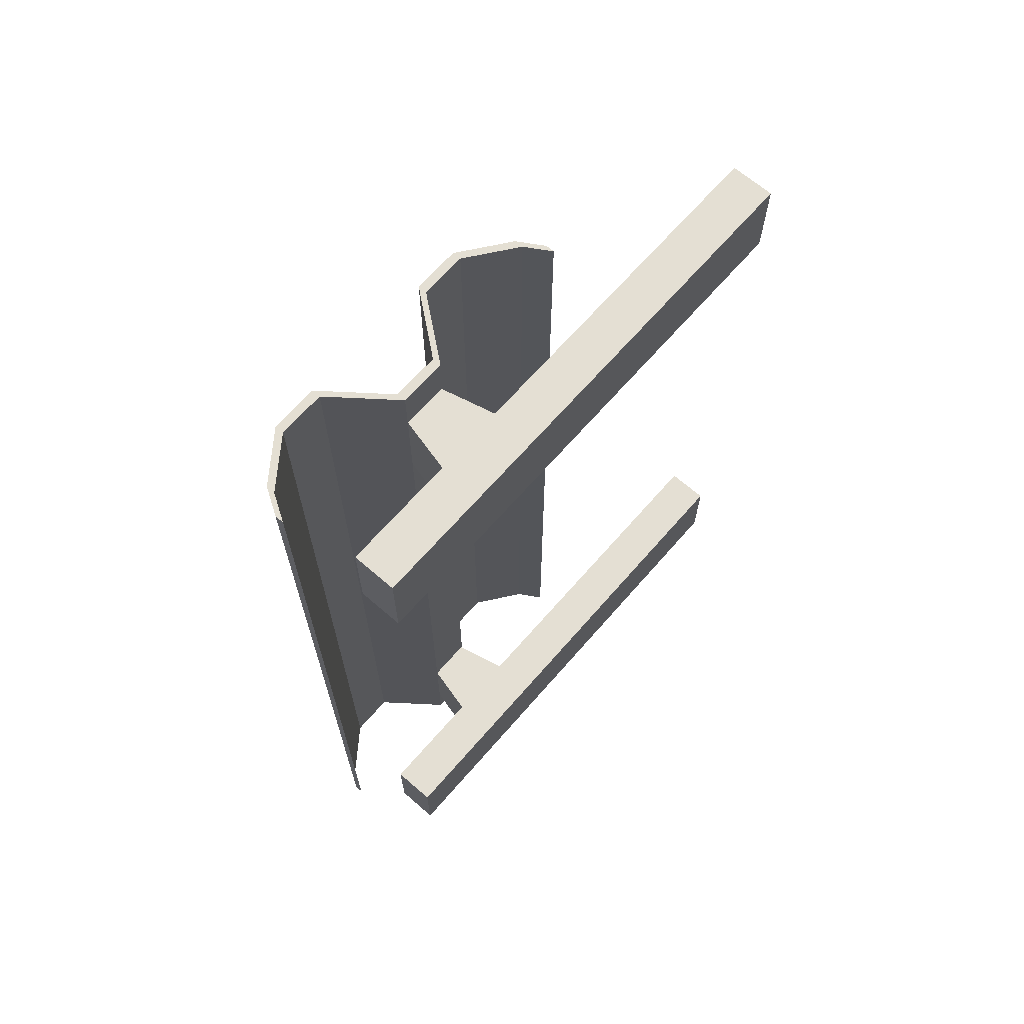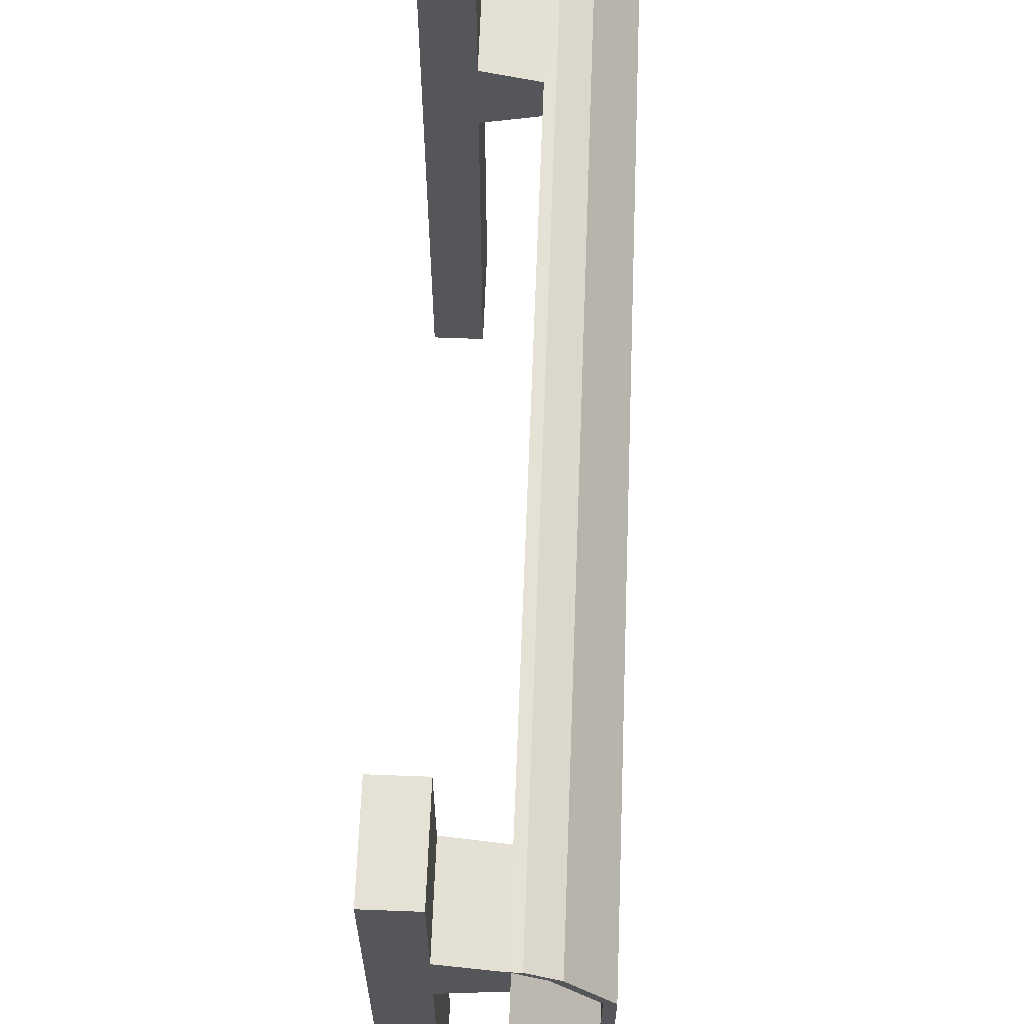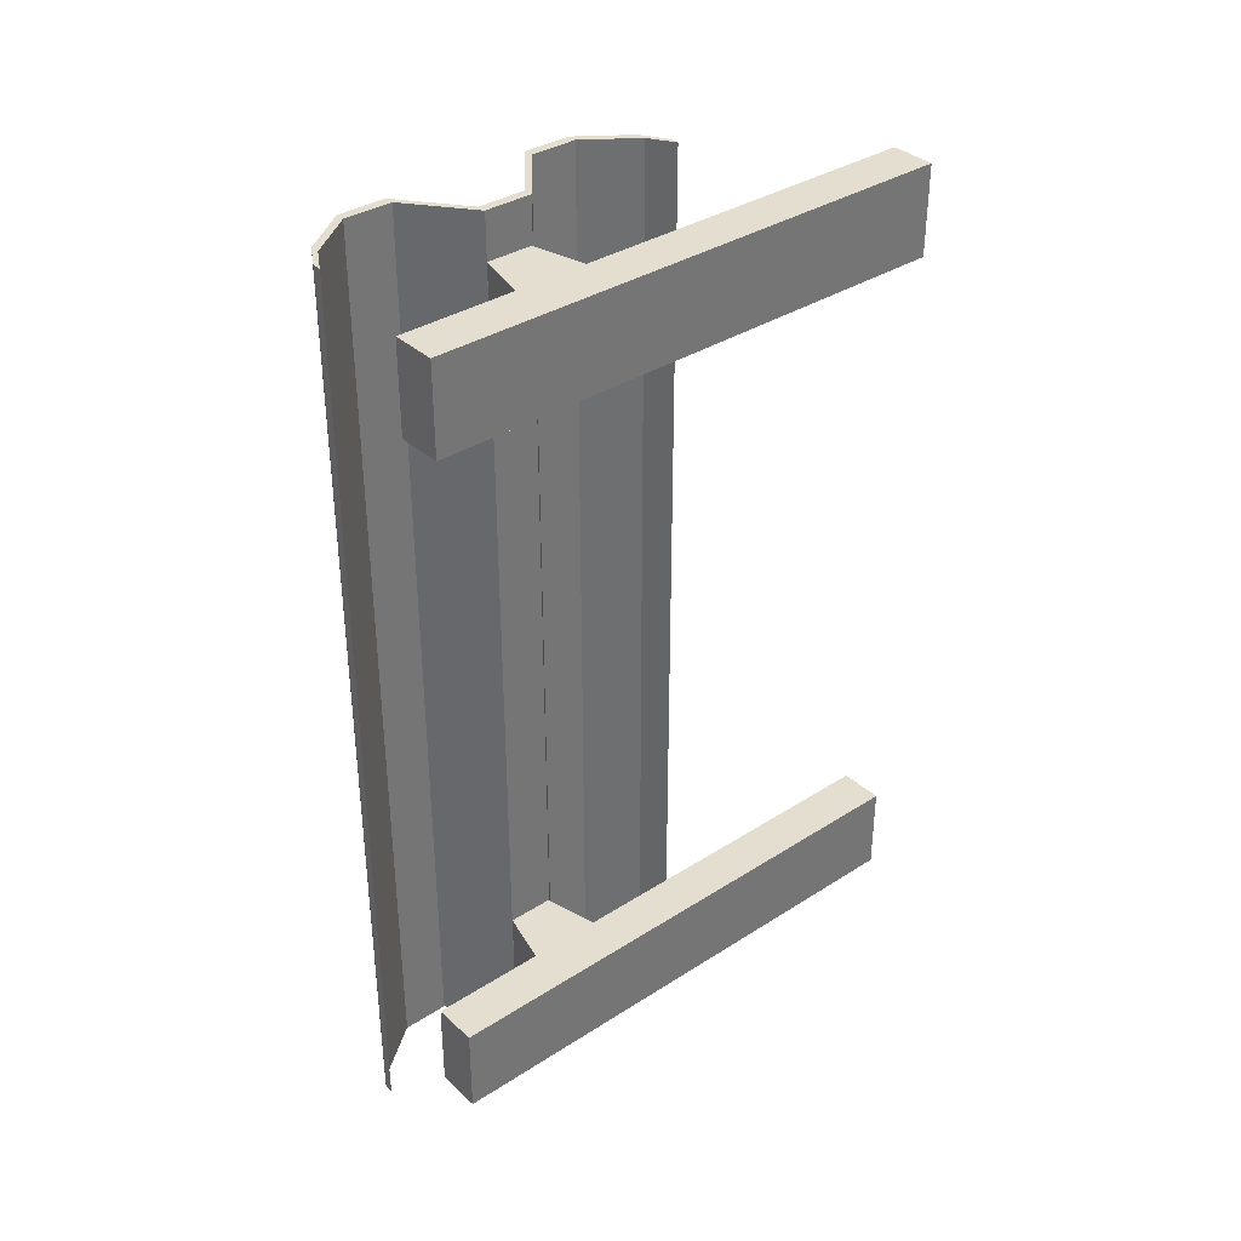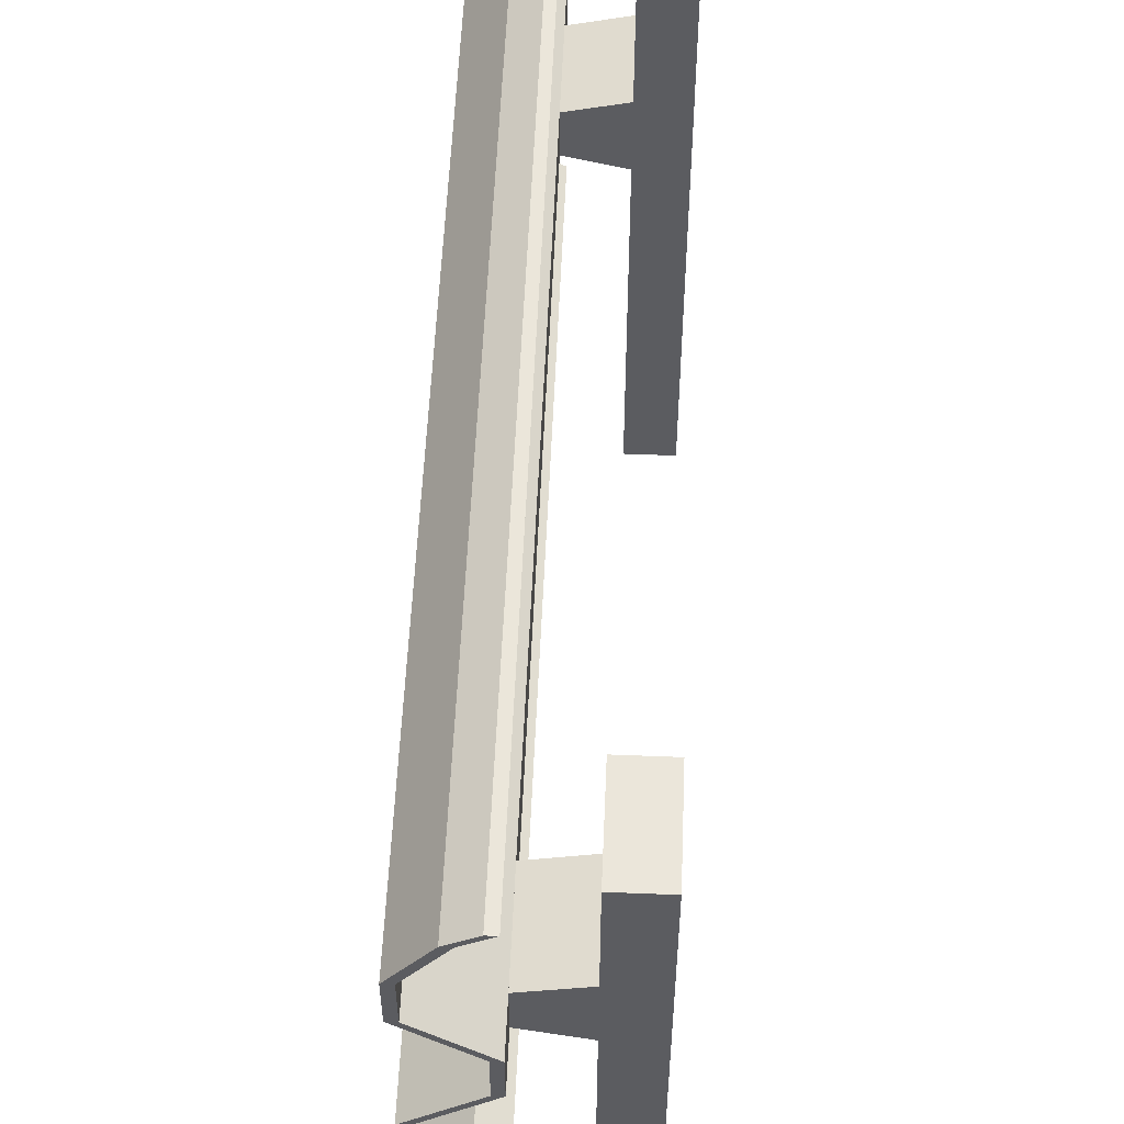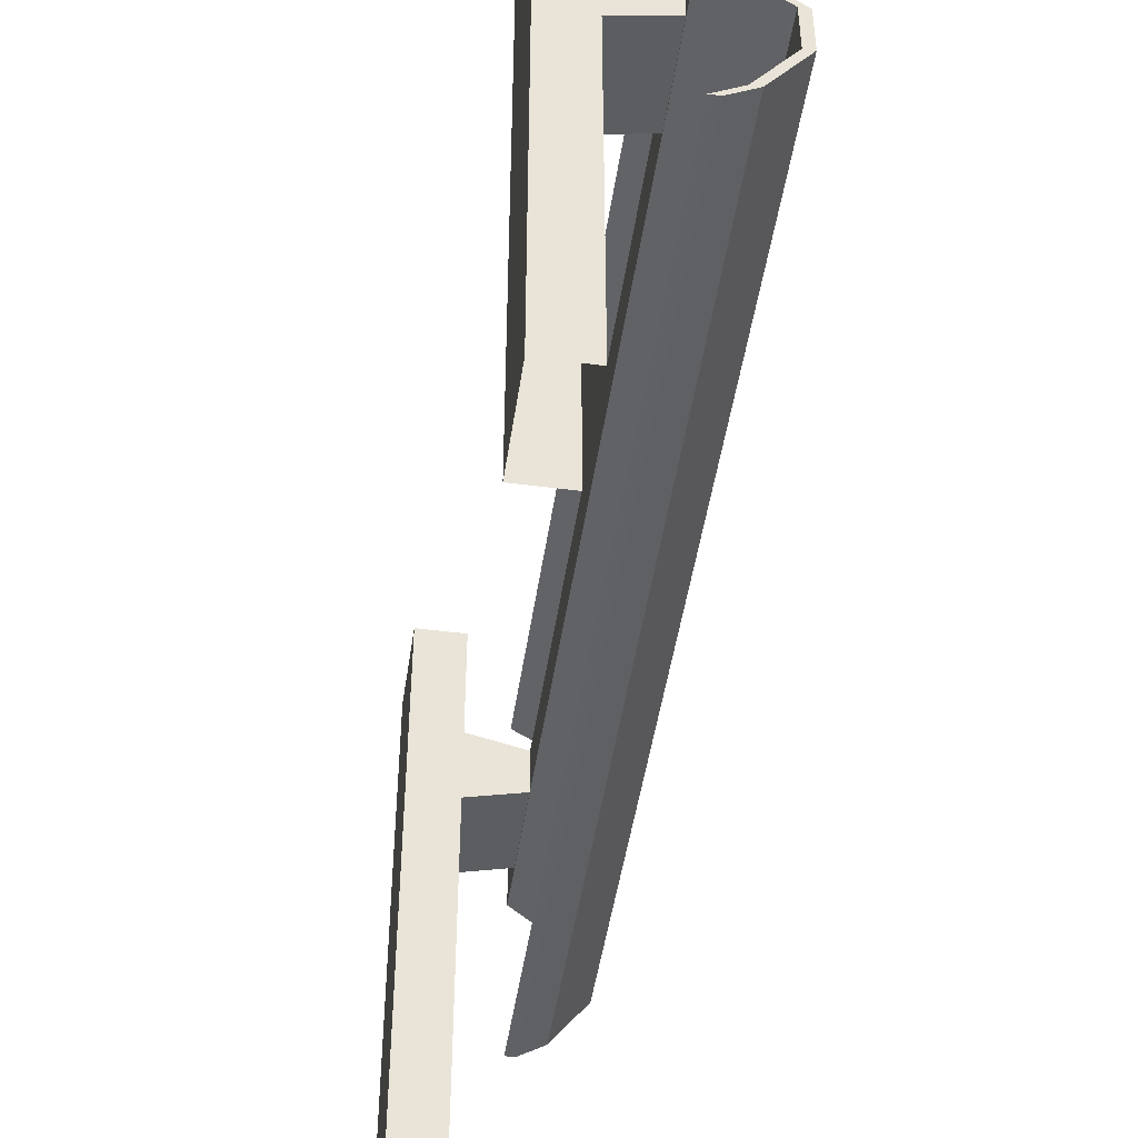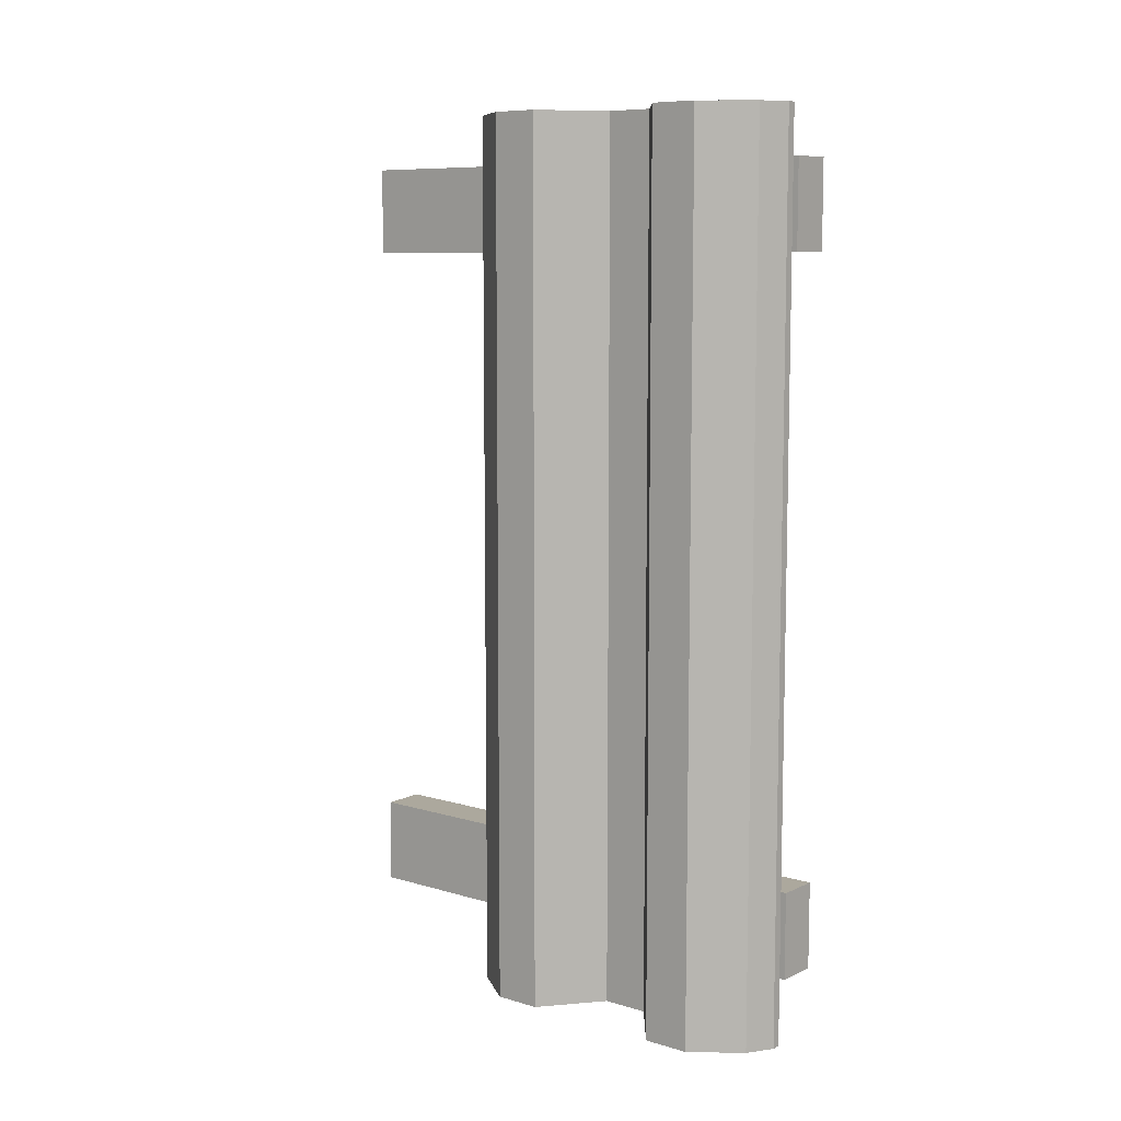
<metadata>
{"format":"obj","ext":"obj","renderer":"f3d","projection":"perspective","resolution":1024,"background":"white","views":[{"elev":66.6,"azim":-139.0,"up":"+Z"},{"elev":64.1,"azim":2.2,"up":"+Y"},{"elev":35.7,"azim":-130.2,"up":"+Z"},{"elev":54.8,"azim":-177.6,"up":"+Y"},{"elev":-47.7,"azim":-8.4,"up":"+Y"},{"elev":8.6,"azim":128.7,"up":"+Z"}]}
</metadata>
<code>
o Cube.002_Cube.007
v 0.0025 0.1 -0.25
v 0.0025 -0.1 -0.25
v 0.0025 0.1 0.25
v 0.0025 -0.1 0.25
v -0.0025 0.1 -0.25
v -0.0025 -0.1 -0.25
v -0.0025 0.1 0.25
v -0.0025 -0.1 0.25
v 0.01645 0.09156 -0.25
v 0.03576 0.0654 -0.25
v 0.03576 0.03924 -0.25
v 0.0025 0.01308 -0.25
v 0.0025 -0.01308 -0.25
v 0.03576 -0.03924 -0.25
v 0.03576 -0.0654 -0.25
v 0.01645 -0.09156 -0.25
v 0.01145 -0.09156 0.25
v 0.03076 -0.0654 0.25
v 0.03076 -0.03924 0.25
v -0.0025 -0.01308 0.25
v -0.0025 0.01308 0.25
v 0.03076 0.03924 0.25
v 0.03076 0.0654 0.25
v 0.01145 0.09156 0.25
v 0.01645 0.09156 0.25
v 0.03576 0.0654 0.25
v 0.03576 0.03924 0.25
v 0.0025 0.01308 0.25
v 0.0025 -0.01308 0.25
v 0.03576 -0.03924 0.25
v 0.03576 -0.0654 0.25
v 0.01645 -0.09156 0.25
v 0.01145 0.09156 -0.25
v 0.03076 0.0654 -0.25
v 0.03076 0.03924 -0.25
v -0.0025 0.01308 -0.25
v -0.0025 -0.01308 -0.25
v 0.03076 -0.03924 -0.25
v 0.03076 -0.0654 -0.25
v 0.01145 -0.09156 -0.25
f 1 5 7 3
f 25 3 7 24
f 24 7 5 33
f 6 2 4 8
f 9 1 3 25
f 33 5 1 9
f 6 40 16 2
f 40 39 15 16
f 39 38 14 15
f 38 37 13 14
f 37 36 12 13
f 36 35 11 12
f 35 34 10 11
f 34 33 9 10
f 2 16 32 4
f 16 15 31 32
f 15 14 30 31
f 14 13 29 30
f 13 12 28 29
f 12 11 27 28
f 11 10 26 27
f 10 9 25 26
f 8 17 40 6
f 17 18 39 40
f 18 19 38 39
f 19 20 37 38
f 20 21 36 37
f 21 22 35 36
f 22 23 34 35
f 23 24 33 34
f 4 32 17 8
f 32 31 18 17
f 31 30 19 18
f 30 29 20 19
f 29 28 21 20
f 28 27 22 21
f 27 26 23 22
f 26 25 24 23
o Cube.007_Cube.008
v -0.0325 0.08432 0.175
v -0.0325 -0.2157 0.175
v -0.0325 0.08432 0.225
v -0.0325 -0.2157 0.225
v -0.05737 0.08432 0.175
v -0.05737 -0.2157 0.175
v -0.05737 0.08432 0.225
v -0.05737 -0.2157 0.225
v -0.0025 0.01301 0.175
v -0.0025 -0.01244 0.175
v -0.0025 0.01301 0.225
v -0.0025 -0.01244 0.225
v -0.0325 0.02028 0.175
v -0.0325 -0.01972 0.175
v -0.0325 0.02028 0.225
v -0.0325 -0.01972 0.225
f 41 43 44 42
f 43 47 48 44
f 47 45 46 48
f 45 41 42 46
f 43 41 45 47
f 51 55 56 52
f 53 49 50 54
f 51 49 53 55
f 56 54 50 52
o Cube.008_Cube.009
v -0.0325 0.08432 -0.225
v -0.0325 -0.2157 -0.225
v -0.0325 0.08432 -0.175
v -0.0325 -0.2157 -0.175
v -0.05737 0.08432 -0.225
v -0.05737 -0.2157 -0.225
v -0.05737 0.08432 -0.175
v -0.05737 -0.2157 -0.175
v -0.0025 0.01301 -0.225
v -0.0025 -0.01244 -0.225
v -0.0025 0.01301 -0.175
v -0.0025 -0.01244 -0.175
v -0.0325 0.02028 -0.225
v -0.0325 -0.01972 -0.225
v -0.0325 0.02028 -0.175
v -0.0325 -0.01972 -0.175
f 57 59 60 58
f 59 63 64 60
f 63 61 62 64
f 61 57 58 62
f 59 57 61 63
f 67 71 72 68
f 69 65 66 70
f 67 65 69 71
f 72 70 66 68

</code>
